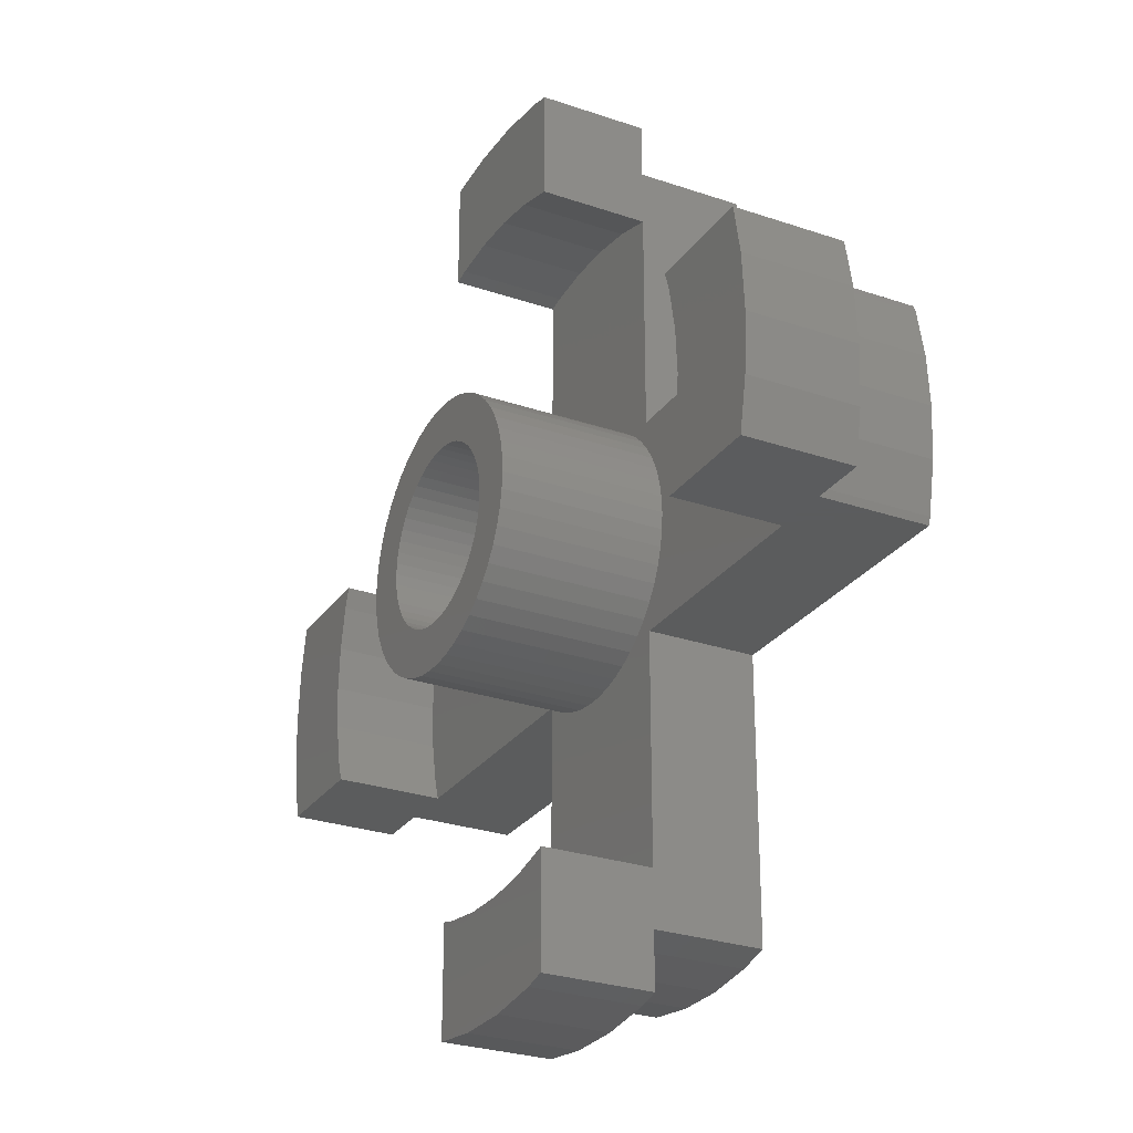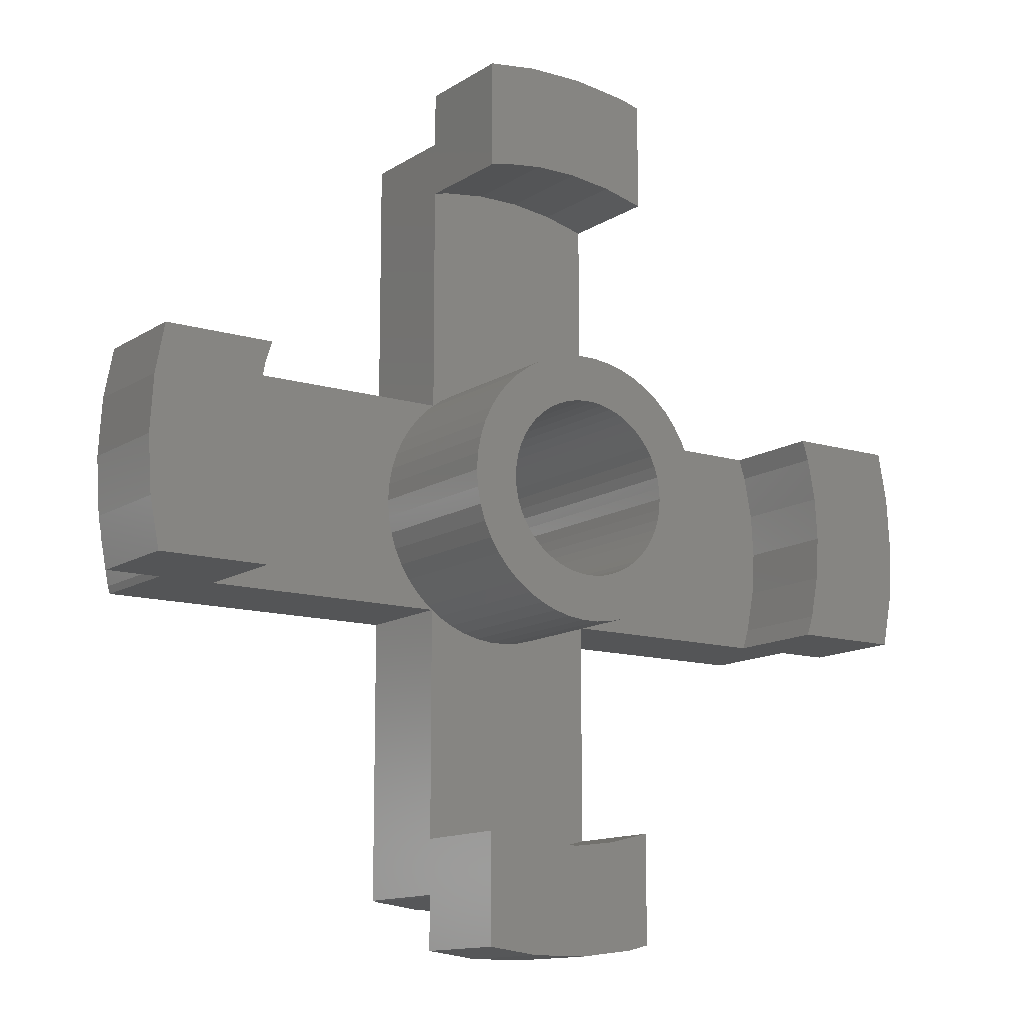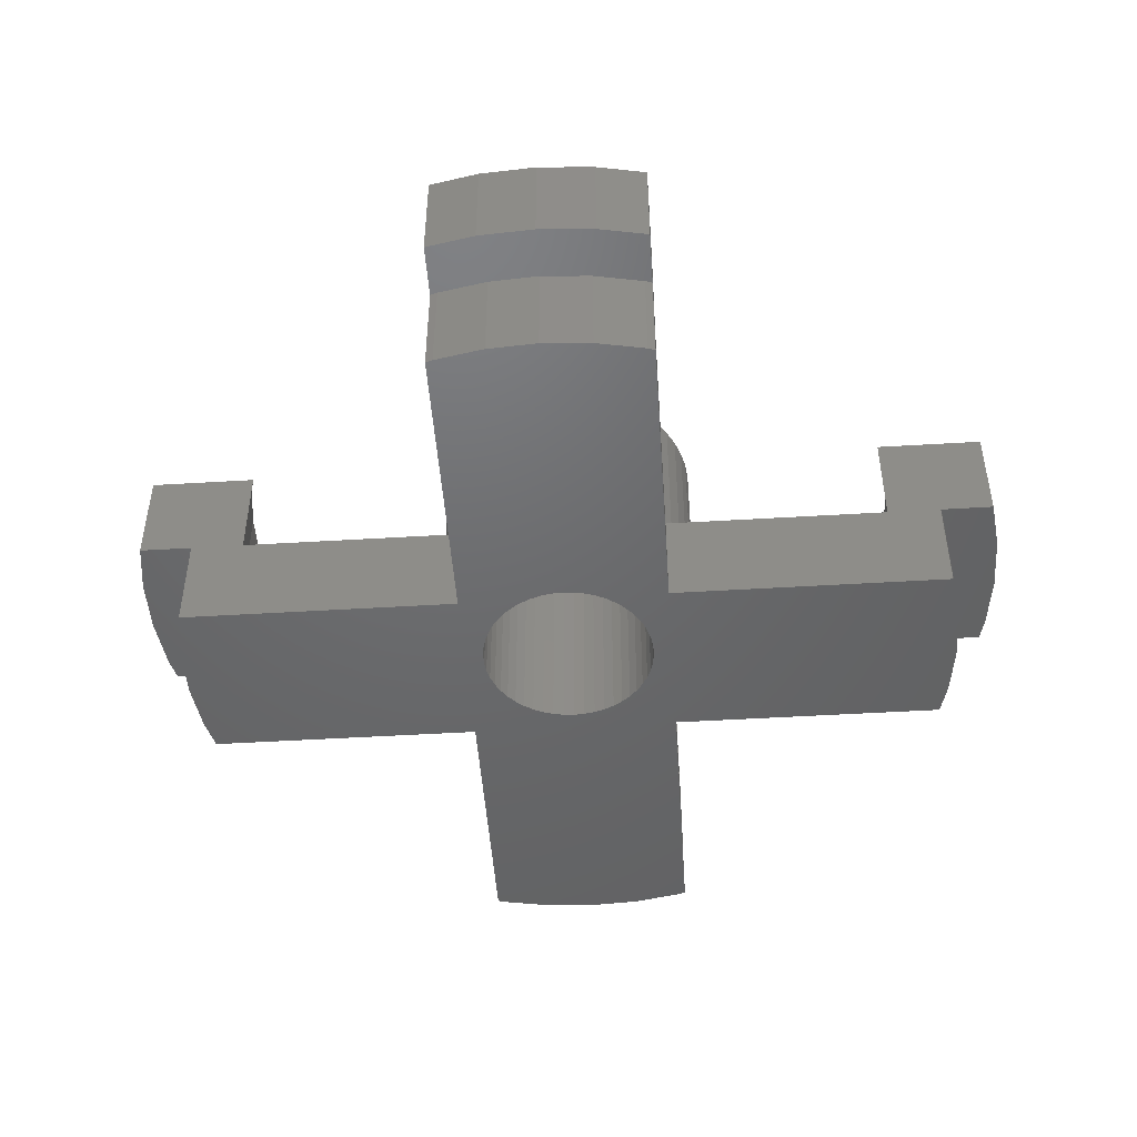
<metadata>
{"format":"stl","ext":"stl","renderer":"f3d","projection":"perspective","resolution":1024,"background":"white","views":[{"elev":-27.4,"azim":62.2,"up":"+Y"},{"elev":-12.7,"azim":-34.8,"up":"+Y"},{"elev":-47.9,"azim":-86.1,"up":"+Z"}]}
</metadata>
<code>
# stl→obj: 352 verts, 704 faces
v 8.433 -1.065 4
v 8.5 0 2
v 8.5 0 4
v 8.433 -1.065 2
v 1.593 8.349 2
v 0.5337 8.483 4
v 1.593 8.349 4
v 0.5337 8.483 2
v -8.5 0 2
v -8.433 1.065 4
v -8.433 1.065 2
v -8.5 0 4
v -8.255 2 4
v -8.255 2 2
v -0.5337 8.483 2
v -1.5 8.361 4
v -0.5337 8.483 4
v -1.5 8.361 2
v 1.593 -8.349 2
v 2 -8.245 4
v 1.593 -8.349 4
v 2 -8.245 2
v 8.433 1.065 4
v 8.255 2 2
v 8.255 2 4
v 8.433 1.065 2
v 2 8.245 2
v 2 8.245 4
v 6.5 0 4
v 6.449 0.8147 4
v 6.449 -0.8147 4
v 6.296 1.616 4
v 6.171 2 4
v 8.255 -2 4
v 6.296 -1.616 4
v 6.171 -2 4
v -6.449 0.8147 4
v -6.296 1.616 4
v -6.171 2 4
v -6.5 0 4
v -6.449 -0.8147 4
v -8.433 -1.065 4
v -8.255 -2 4
v -6.296 -1.616 4
v -6.171 -2 4
v 1.218 -6.385 4
v 2 -6.184 4
v 0.5337 -8.483 4
v 0.4081 -6.487 4
v -0.4081 -6.487 4
v -0.5337 -8.483 4
v -1.5 -8.361 4
v -1.218 -6.385 4
v -1.5 -6.312 4
v 1.218 6.385 4
v 2 6.184 4
v 0.4081 6.487 4
v -0.4081 6.487 4
v -1.218 6.385 4
v -1.5 6.312 4
v -8.433 -1.065 2
v -8.255 -2 2
v 0.5337 -8.483 2
v 8.255 -2 2
v 7.5 0 2
v 7.441 -0.94 2
v 7.441 0.94 2
v 7.264 -1.865 2
v 7.221 -2 2
v 7.264 1.865 2
v 7.221 2 2
v -7.441 -0.94 2
v -7.264 -1.865 2
v -7.221 -2 2
v -7.5 0 2
v -7.264 1.865 2
v -7.221 2 2
v -7.441 0.94 2
v 1.405 7.367 2
v 2 7.214 2
v 0.4709 7.485 2
v -0.4709 7.485 2
v -1.405 7.367 2
v -1.5 7.343 2
v 1.405 -7.367 2
v 2 -7.214 2
v 0.4709 -7.485 2
v -0.4709 -7.485 2
v -0.5337 -8.483 2
v -1.5 -8.361 2
v -1.405 -7.367 2
v -1.5 -7.343 2
v -6.171 2 2.001
v -6.296 1.616 2.001
v 6.449 -0.8147 2.001
v 6.5 0 2.001
v 0.4081 6.487 2.001
v 1.218 6.385 2.001
v -1.218 6.385 2.001
v -0.4081 6.487 2.001
v 2 -6.184 2.001
v 1.218 -6.385 2.001
v 6.449 0.8147 2.001
v 6.296 1.616 2.001
v 6.171 2 2.001
v 2 6.184 2.001
v -6.449 0.8147 2.001
v -6.5 0 2.001
v 0.4081 -6.487 2.001
v -1.5 6.312 2.001
v 6.296 -1.616 2.001
v 6.171 -2 2.001
v -1.218 -6.385 2.001
v -1.5 -6.312 2.001
v -0.4081 -6.487 2.001
v -6.449 -0.8147 2.001
v -6.296 -1.616 2.001
v -6.171 -2 2.001
v -1.594 -1.926 2.001
v -1.5 -2 2.001
v -1.34 -2.111 2.001
v -2.48 0.3133 2.001
v -2.5 0 2.001
v -2.48 -0.3133 2.001
v -2.421 -0.6217 2.001
v -2.324 -0.9203 2.001
v -2.191 -1.204 2.001
v -2.023 -1.469 2.001
v -1.822 -1.711 2.001
v 1.064 2.262 2.001
v 2 2 2.001
v 1.594 1.926 2.001
v 1.822 1.711 2.001
v 1.34 2.111 2.001
v 0.7725 2.378 2.001
v 0.4685 2.456 2.001
v 0.157 2.495 2.001
v -0.157 2.495 2.001
v -0.4685 2.456 2.001
v -0.7725 2.378 2.001
v -1.064 2.262 2.001
v -1.34 2.111 2.001
v -1.5 2 2.001
v -1.594 1.926 2.001
v -2.421 0.6217 2.001
v -2.324 0.9203 2.001
v -2.191 1.204 2.001
v -2.023 1.469 2.001
v -1.822 1.711 2.001
v 2.5 0 2.001
v 2.48 0.3133 2.001
v 2.421 0.6217 2.001
v 2.48 -0.3133 2.001
v 2.324 0.9203 2.001
v 2.191 1.204 2.001
v 2.023 1.469 2.001
v 2.421 -0.6217 2.001
v 2.324 -0.9203 2.001
v 2.191 -1.204 2.001
v 2 -2 2.001
v 2.023 -1.469 2.001
v 1.822 -1.711 2.001
v 1.594 -1.926 2.001
v 1.34 -2.111 2.001
v 1.064 -2.262 2.001
v 0.7725 -2.378 2.001
v 0.4685 -2.456 2.001
v 0.157 -2.495 2.001
v -0.157 -2.495 2.001
v -0.4685 -2.456 2.001
v -0.7725 -2.378 2.001
v -1.064 -2.262 2.001
v 7.5 0 0
v 7.441 -0.94 0
v 1.405 7.367 0
v 0.4709 7.485 0
v -7.5 0 0
v -7.441 0.94 0
v -7.264 1.865 0
v -0.4709 7.485 0
v -1.405 7.367 0
v 7.441 0.94 0
v 1.405 -7.367 0
v 2 -7.214 0
v 7.264 1.865 0
v 7.221 2 0
v 2 7.214 0
v 7.264 -1.865 0
v -7.441 -0.94 0
v 0.4709 -7.485 0
v -7.221 2 0
v -1.5 7.343 0
v -1.405 -7.367 0
v -0.4709 -7.485 0
v 7.221 -2 0
v -1.534 0.6074 0
v -1.5 2 0
v -1.446 0.7949 0
v -1.598 0.4103 0
v -1.637 0.2068 0
v -1.637 -0.2068 0
v -7.264 -1.865 0
v -1.65 0 0
v 2 -2 0
v 1.65 0 0
v 1.637 -0.2068 0
v 1.637 0.2068 0
v 2 2 0
v 1.598 -0.4103 0
v 1.534 -0.6074 0
v 1.446 -0.7949 0
v 1.335 -0.9698 0
v 1.203 -1.129 0
v 1.052 -1.271 0
v 0.8841 -1.393 0
v 0.7025 -1.493 0
v 0.5099 -1.569 0
v 0.1036 -1.647 0
v 0.3092 -1.621 0
v -0.1036 -1.647 0
v -1.5 -2 0
v -0.3092 -1.621 0
v -0.5099 -1.569 0
v -0.7025 -1.493 0
v -0.8841 -1.393 0
v -1.052 -1.271 0
v -1.203 -1.129 0
v -1.335 -0.9698 0
v -1.5 -7.343 0
v -1.446 -0.7949 0
v -1.534 -0.6074 0
v -1.598 -0.4103 0
v -7.221 -2 0
v 1.598 0.4103 0
v 1.534 0.6074 0
v 1.446 0.7949 0
v 1.335 0.9698 0
v 1.203 1.129 0
v 1.052 1.271 0
v 0.8841 1.393 0
v 0.7025 1.493 0
v 0.5099 1.569 0
v 0.3092 1.621 0
v 0.1036 1.647 0
v -0.1036 1.647 0
v -0.3092 1.621 0
v -0.5099 1.569 0
v -0.7025 1.493 0
v -0.8841 1.393 0
v -1.052 1.271 0
v -1.203 1.129 0
v -1.335 0.9698 0
v 2.324 0.9203 5
v 2.191 1.204 5
v 2.023 1.469 5
v 0.7725 2.378 5
v 1.064 2.262 5
v -1.064 2.262 5
v -0.7725 2.378 5
v -2.191 1.204 5
v -2.324 0.9203 5
v 2.48 -0.3133 5
v 2.5 0 5
v 1.064 -2.262 5
v 0.7725 -2.378 5
v 1.594 1.926 5
v 1.822 1.711 5
v 0.157 2.495 5
v 0.4685 2.456 5
v -2.48 0.3133 5
v -2.5 0 5
v -2.421 0.6217 5
v -1.822 1.711 5
v -2.023 1.469 5
v -0.4685 2.456 5
v -0.157 2.495 5
v -1.594 1.926 5
v 1.594 -1.926 5
v 1.34 -2.111 5
v 2.191 -1.204 5
v 2.324 -0.9203 5
v -0.157 -2.495 5
v -0.4685 -2.456 5
v 0.4685 -2.456 5
v 2.48 0.3133 5
v 2.421 0.6217 5
v 1.34 2.111 5
v 1.65 0 5
v 1.637 0.2068 5
v 1.598 0.4103 5
v 1.637 -0.2068 5
v 1.534 0.6074 5
v 2.421 -0.6217 5
v 1.446 0.7949 5
v 1.598 -0.4103 5
v 1.335 0.9698 5
v 1.534 -0.6074 5
v 1.203 1.129 5
v 1.052 1.271 5
v 0.8841 1.393 5
v 0.7025 1.493 5
v 0.5099 1.569 5
v 0.3092 1.621 5
v 0.1036 1.647 5
v -0.1036 1.647 5
v -0.3092 1.621 5
v -0.5099 1.569 5
v -0.7025 1.493 5
v -0.8841 1.393 5
v -1.34 2.111 5
v -1.052 1.271 5
v -1.203 1.129 5
v -1.335 0.9698 5
v -1.446 0.7949 5
v -1.534 0.6074 5
v 1.446 -0.7949 5
v 2.023 -1.469 5
v 1.335 -0.9698 5
v 1.822 -1.711 5
v 1.203 -1.129 5
v 1.052 -1.271 5
v 0.8841 -1.393 5
v 0.7025 -1.493 5
v 0.5099 -1.569 5
v 0.3092 -1.621 5
v 0.157 -2.495 5
v 0.1036 -1.647 5
v -0.1036 -1.647 5
v -0.3092 -1.621 5
v -0.5099 -1.569 5
v -0.7725 -2.378 5
v -0.7025 -1.493 5
v -1.064 -2.262 5
v -0.8841 -1.393 5
v -1.34 -2.111 5
v -1.052 -1.271 5
v -1.594 -1.926 5
v -1.203 -1.129 5
v -1.822 -1.711 5
v -1.335 -0.9698 5
v -2.023 -1.469 5
v -1.446 -0.7949 5
v -2.191 -1.204 5
v -1.534 -0.6074 5
v -2.324 -0.9203 5
v -1.598 -0.4103 5
v -2.421 -0.6217 5
v -1.637 -0.2068 5
v -2.48 -0.3133 5
v -1.65 0 5
v -1.598 0.4103 5
v -1.637 0.2068 5
f 1 2 3
f 2 1 4
f 5 6 7
f 6 5 8
f 9 10 11
f 10 9 12
f 11 13 14
f 13 11 10
f 15 16 17
f 16 15 18
f 19 20 21
f 20 19 22
f 23 24 25
f 24 23 26
f 8 17 6
f 17 8 15
f 27 7 28
f 7 27 5
f 29 3 23
f 30 23 25
f 3 29 1
f 31 1 29
f 23 30 29
f 25 32 30
f 32 25 33
f 1 31 34
f 35 34 31
f 34 35 36
f 10 37 13
f 38 13 37
f 13 38 39
f 37 10 40
f 12 40 10
f 40 12 41
f 42 41 12
f 43 41 42
f 44 43 45
f 41 43 44
f 46 20 47
f 20 46 21
f 46 48 21
f 49 48 46
f 50 48 49
f 50 51 48
f 52 50 53
f 52 53 54
f 50 52 51
f 55 28 7
f 28 55 56
f 6 55 7
f 6 57 55
f 6 58 57
f 17 58 6
f 16 58 17
f 58 16 59
f 59 16 60
f 3 26 23
f 26 3 2
f 61 12 9
f 12 61 42
f 62 42 61
f 42 62 43
f 63 21 48
f 21 63 19
f 34 4 1
f 4 34 64
f 65 2 4
f 66 4 64
f 2 65 26
f 67 26 65
f 4 66 65
f 64 68 66
f 68 64 69
f 26 67 24
f 70 24 67
f 24 70 71
f 61 72 62
f 73 62 72
f 62 73 74
f 72 61 75
f 9 75 61
f 76 14 77
f 75 9 78
f 11 78 9
f 78 14 76
f 14 78 11
f 79 27 80
f 27 79 5
f 79 8 5
f 81 8 79
f 82 8 81
f 82 15 8
f 18 82 83
f 18 83 84
f 82 18 15
f 85 22 19
f 22 85 86
f 63 85 19
f 63 87 85
f 63 88 87
f 89 88 63
f 90 88 89
f 88 90 91
f 91 90 92
f 89 48 51
f 48 89 63
f 90 51 52
f 51 90 89
f 38 93 39
f 93 38 94
f 95 29 96
f 29 95 31
f 97 55 57
f 55 97 98
f 99 58 59
f 58 99 100
f 101 46 47
f 46 101 102
f 103 32 104
f 32 103 30
f 104 33 105
f 33 104 32
f 100 57 58
f 57 100 97
f 98 56 55
f 56 98 106
f 40 107 37
f 107 40 108
f 96 30 103
f 30 96 29
f 102 49 46
f 49 102 109
f 37 94 38
f 94 37 107
f 110 59 60
f 59 110 99
f 111 31 95
f 31 111 35
f 112 35 111
f 35 112 36
f 113 54 53
f 54 113 114
f 115 53 50
f 53 115 113
f 41 108 40
f 108 41 116
f 45 117 44
f 117 45 118
f 109 50 49
f 50 109 115
f 119 120 121
f 107 122 94
f 122 107 123
f 108 123 107
f 123 108 124
f 116 124 108
f 124 116 125
f 117 125 116
f 119 118 120
f 118 125 117
f 125 118 126
f 126 118 127
f 128 118 129
f 129 118 119
f 127 118 128
f 130 131 106
f 131 132 133
f 131 134 132
f 135 106 98
f 131 130 134
f 106 135 130
f 98 136 135
f 97 136 98
f 97 137 136
f 97 138 137
f 100 138 97
f 100 139 138
f 99 139 100
f 110 139 99
f 139 110 140
f 140 110 141
f 141 110 142
f 143 142 110
f 143 144 142
f 145 94 122
f 94 145 93
f 146 93 145
f 147 93 146
f 148 93 147
f 149 93 148
f 144 93 149
f 93 144 143
f 150 96 103
f 151 103 104
f 96 150 95
f 152 104 105
f 153 95 150
f 95 153 111
f 103 151 150
f 104 152 151
f 105 154 152
f 105 155 154
f 131 155 105
f 155 131 156
f 156 131 133
f 157 111 153
f 111 157 112
f 158 112 157
f 159 112 158
f 160 159 161
f 159 160 112
f 162 160 161
f 163 160 162
f 164 160 163
f 165 160 164
f 160 165 101
f 166 101 165
f 101 166 102
f 167 102 166
f 167 109 102
f 168 109 167
f 169 109 168
f 169 115 109
f 170 115 169
f 114 170 171
f 114 171 172
f 170 113 115
f 114 172 121
f 114 121 120
f 170 114 113
f 44 116 41
f 116 44 117
f 66 173 65
f 173 66 174
f 175 81 79
f 81 175 176
f 177 78 178
f 78 177 75
f 178 76 179
f 76 178 78
f 180 83 82
f 83 180 181
f 65 182 67
f 182 65 173
f 183 86 85
f 86 183 184
f 67 185 70
f 185 67 182
f 70 186 71
f 186 70 185
f 176 82 81
f 82 176 180
f 187 79 80
f 79 187 175
f 68 174 66
f 174 68 188
f 189 75 177
f 75 189 72
f 190 85 87
f 85 190 183
f 179 77 191
f 77 179 76
f 181 84 83
f 84 181 192
f 193 88 91
f 88 193 194
f 69 188 68
f 188 69 195
f 194 87 88
f 87 194 190
f 196 197 198
f 199 197 196
f 179 199 200
f 189 201 202
f 201 189 203
f 177 203 189
f 203 177 200
f 178 200 177
f 199 179 191
f 199 191 197
f 179 200 178
f 183 204 184
f 205 204 206
f 207 208 205
f 204 205 208
f 204 209 206
f 204 210 209
f 204 211 210
f 190 204 183
f 204 212 211
f 204 213 212
f 204 214 213
f 204 215 214
f 204 216 215
f 204 217 216
f 218 204 190
f 204 219 217
f 204 218 219
f 190 220 218
f 194 220 190
f 221 220 194
f 220 221 222
f 222 221 223
f 223 221 224
f 224 221 225
f 225 221 226
f 226 221 227
f 221 194 193
f 227 221 228
f 221 193 229
f 228 221 230
f 221 231 230
f 221 232 231
f 233 232 221
f 232 202 201
f 202 232 233
f 204 173 174
f 204 174 188
f 208 173 204
f 204 188 195
f 173 208 182
f 182 208 185
f 185 208 186
f 234 208 207
f 235 208 234
f 236 208 235
f 237 208 236
f 238 208 237
f 239 208 238
f 240 208 239
f 241 208 240
f 242 208 241
f 243 208 242
f 244 208 243
f 208 175 187
f 208 176 175
f 208 244 176
f 245 176 244
f 197 245 246
f 245 180 176
f 197 246 247
f 197 247 248
f 197 248 249
f 197 249 250
f 197 250 251
f 197 251 252
f 245 197 180
f 197 252 198
f 180 197 181
f 181 197 192
f 202 72 189
f 72 202 73
f 233 73 202
f 73 233 74
f 229 91 92
f 91 229 193
f 253 155 254
f 155 253 154
f 254 156 255
f 156 254 155
f 130 256 257
f 256 130 135
f 140 258 259
f 258 140 141
f 146 260 147
f 260 146 261
f 262 150 263
f 150 262 153
f 166 264 265
f 264 166 165
f 133 266 267
f 266 133 132
f 136 268 269
f 268 136 137
f 123 270 122
f 270 123 271
f 122 272 145
f 272 122 270
f 148 273 149
f 273 148 274
f 138 275 276
f 275 138 139
f 144 273 277
f 273 144 149
f 164 278 279
f 278 164 163
f 280 158 281
f 158 280 159
f 170 282 283
f 282 170 169
f 167 265 284
f 265 167 166
f 285 152 286
f 152 285 151
f 286 154 253
f 154 286 152
f 255 133 267
f 133 255 156
f 137 276 268
f 276 137 138
f 135 269 256
f 269 135 136
f 132 287 266
f 287 132 134
f 134 257 287
f 257 134 130
f 145 261 146
f 261 145 272
f 288 263 285
f 289 285 286
f 263 288 262
f 290 286 253
f 291 262 288
f 292 253 254
f 262 291 293
f 294 254 255
f 295 293 291
f 296 255 267
f 293 295 281
f 297 281 295
f 285 289 288
f 286 290 289
f 298 267 266
f 253 292 290
f 254 294 292
f 299 266 287
f 255 296 294
f 267 298 296
f 300 287 257
f 266 299 298
f 287 300 299
f 301 257 256
f 257 301 300
f 256 302 301
f 269 302 256
f 269 303 302
f 268 303 269
f 268 304 303
f 268 305 304
f 276 305 268
f 276 306 305
f 275 306 276
f 275 307 306
f 259 307 275
f 307 259 308
f 258 308 259
f 308 258 309
f 310 309 258
f 309 310 311
f 277 311 310
f 311 277 312
f 273 312 277
f 312 273 313
f 274 313 273
f 313 274 314
f 260 314 274
f 314 260 315
f 261 315 260
f 281 297 280
f 316 280 297
f 280 316 317
f 318 317 316
f 317 318 319
f 320 319 318
f 319 320 278
f 321 278 320
f 278 321 279
f 322 279 321
f 279 322 264
f 323 264 322
f 264 323 265
f 324 265 323
f 324 284 265
f 325 284 324
f 325 326 284
f 327 326 325
f 328 326 327
f 328 282 326
f 329 282 328
f 329 283 282
f 330 283 329
f 331 330 332
f 330 331 283
f 333 332 334
f 335 334 336
f 332 333 331
f 337 336 338
f 339 338 340
f 334 335 333
f 341 340 342
f 343 342 344
f 336 337 335
f 345 344 346
f 347 346 348
f 349 348 350
f 315 261 351
f 338 339 337
f 272 351 261
f 340 341 339
f 351 272 352
f 342 343 341
f 270 352 272
f 344 345 343
f 352 270 350
f 346 347 345
f 271 350 270
f 348 349 347
f 350 271 349
f 147 274 148
f 274 147 260
f 141 310 258
f 310 141 142
f 142 277 310
f 277 142 144
f 263 151 285
f 151 263 150
f 319 161 317
f 161 319 162
f 317 159 280
f 159 317 161
f 171 283 331
f 283 171 170
f 124 271 123
f 271 124 349
f 125 349 124
f 349 125 347
f 127 345 126
f 345 127 343
f 168 284 326
f 284 168 167
f 139 259 275
f 259 139 140
f 293 153 262
f 153 293 157
f 281 157 293
f 157 281 158
f 121 333 335
f 333 121 172
f 126 347 125
f 347 126 345
f 163 319 278
f 319 163 162
f 165 279 264
f 279 165 164
f 129 337 339
f 337 129 119
f 169 326 282
f 326 169 168
f 119 335 337
f 335 119 121
f 129 341 128
f 341 129 339
f 128 343 127
f 343 128 341
f 172 331 333
f 331 172 171
f 235 294 236
f 294 235 292
f 236 296 237
f 296 236 294
f 242 301 302
f 301 242 241
f 248 307 308
f 307 248 247
f 315 198 314
f 198 315 196
f 206 288 205
f 288 206 291
f 216 324 323
f 324 216 217
f 239 298 299
f 298 239 238
f 245 304 305
f 304 245 244
f 240 299 300
f 299 240 239
f 350 200 352
f 200 350 203
f 352 199 351
f 199 352 200
f 313 251 312
f 251 313 252
f 249 308 309
f 308 249 248
f 250 309 311
f 309 250 249
f 215 323 322
f 323 215 216
f 211 297 210
f 297 211 316
f 217 325 324
f 325 217 219
f 234 292 235
f 292 234 290
f 237 298 238
f 298 237 296
f 243 302 303
f 302 243 242
f 244 303 304
f 303 244 243
f 241 300 301
f 300 241 240
f 314 252 313
f 252 314 198
f 246 305 306
f 305 246 245
f 247 306 307
f 306 247 246
f 251 311 312
f 311 251 250
f 205 289 207
f 289 205 288
f 213 318 212
f 318 213 320
f 212 316 211
f 316 212 318
f 348 203 350
f 203 348 201
f 346 201 348
f 201 346 232
f 342 231 344
f 231 342 230
f 219 327 325
f 327 219 218
f 207 290 234
f 290 207 289
f 351 196 315
f 196 351 199
f 210 295 209
f 295 210 297
f 224 334 332
f 334 224 225
f 344 232 346
f 232 344 231
f 214 322 321
f 322 214 215
f 213 321 320
f 321 213 214
f 209 291 206
f 291 209 295
f 226 338 336
f 338 226 227
f 218 328 327
f 328 218 220
f 223 332 330
f 332 223 224
f 225 336 334
f 336 225 226
f 338 228 340
f 228 338 227
f 340 230 342
f 230 340 228
f 222 330 329
f 330 222 223
f 220 329 328
f 329 220 222
f 192 110 84
f 197 110 192
f 110 197 143
f 84 16 18
f 60 84 110
f 84 60 16
f 197 93 143
f 191 93 197
f 93 191 77
f 77 39 93
f 39 77 13
f 13 77 14
f 221 114 120
f 229 114 221
f 92 114 229
f 114 92 54
f 52 92 90
f 92 52 54
f 74 45 43
f 74 43 62
f 45 74 118
f 233 118 74
f 221 118 233
f 118 221 120
f 28 80 27
f 56 80 28
f 106 80 56
f 80 106 187
f 208 106 131
f 106 208 187
f 71 33 25
f 71 25 24
f 33 71 105
f 186 105 71
f 208 105 186
f 105 208 131
f 47 86 101
f 20 86 47
f 86 20 22
f 101 204 160
f 184 101 86
f 101 184 204
f 204 112 160
f 195 112 204
f 112 195 69
f 69 36 112
f 36 69 34
f 34 69 64

</code>
